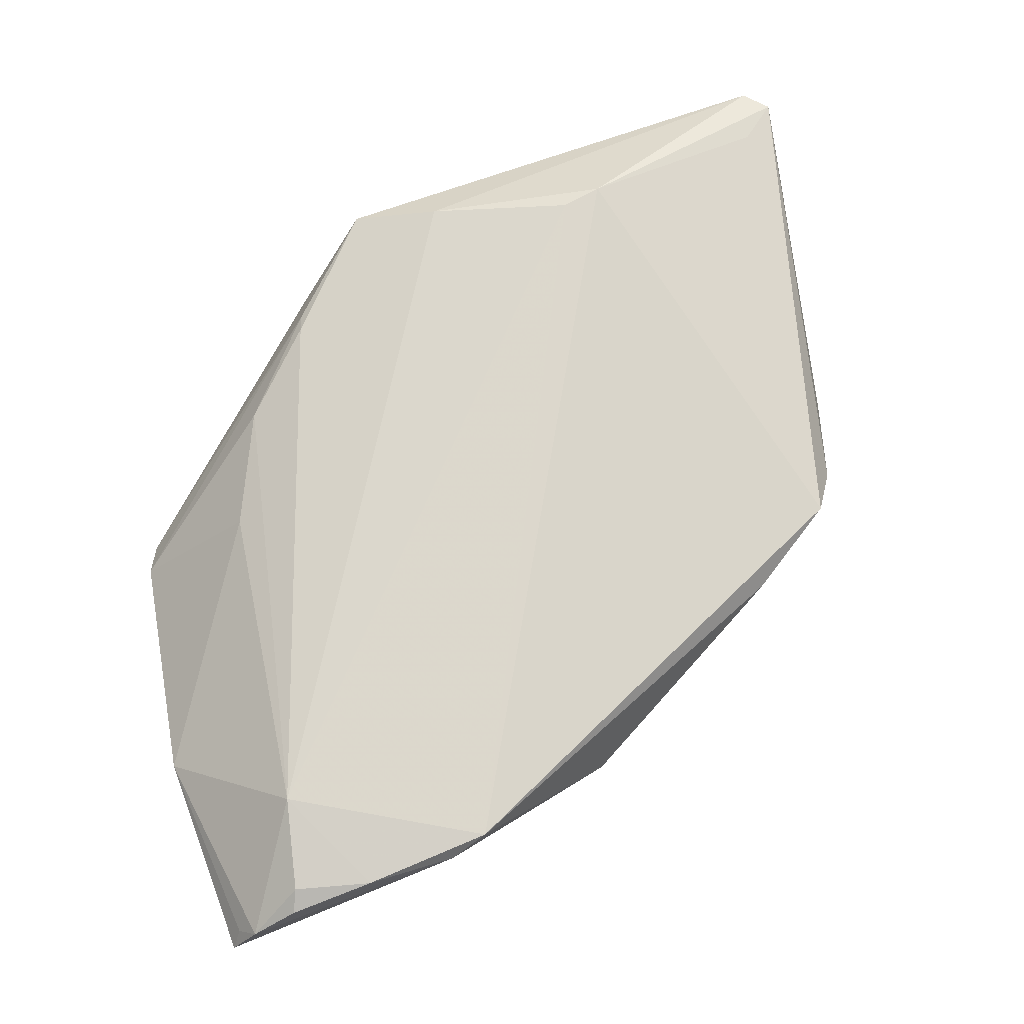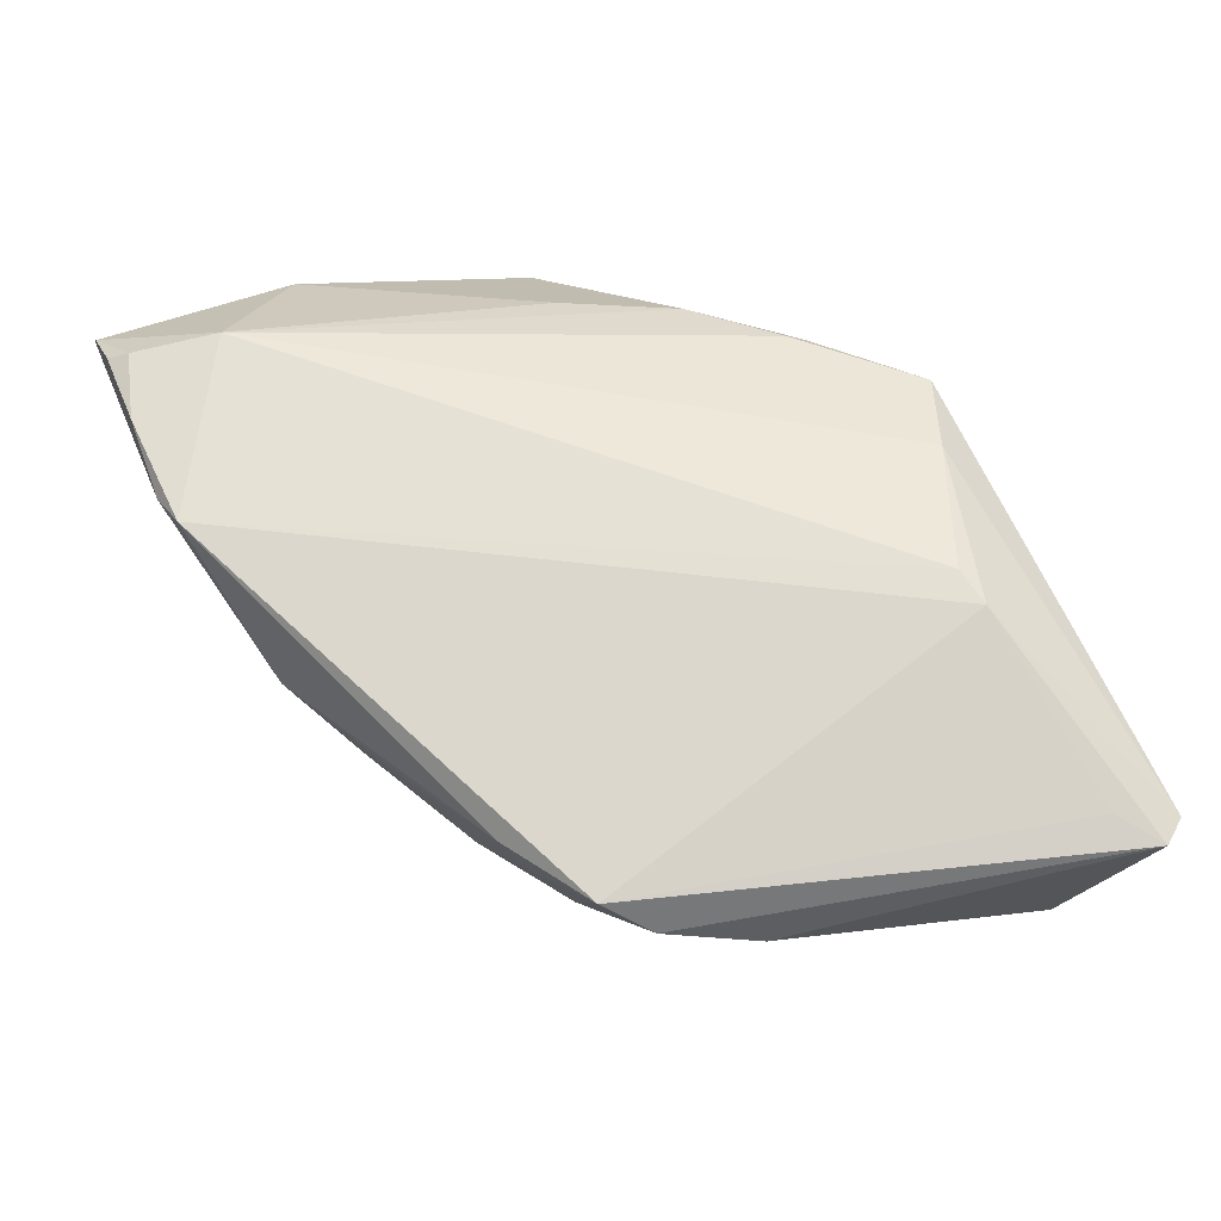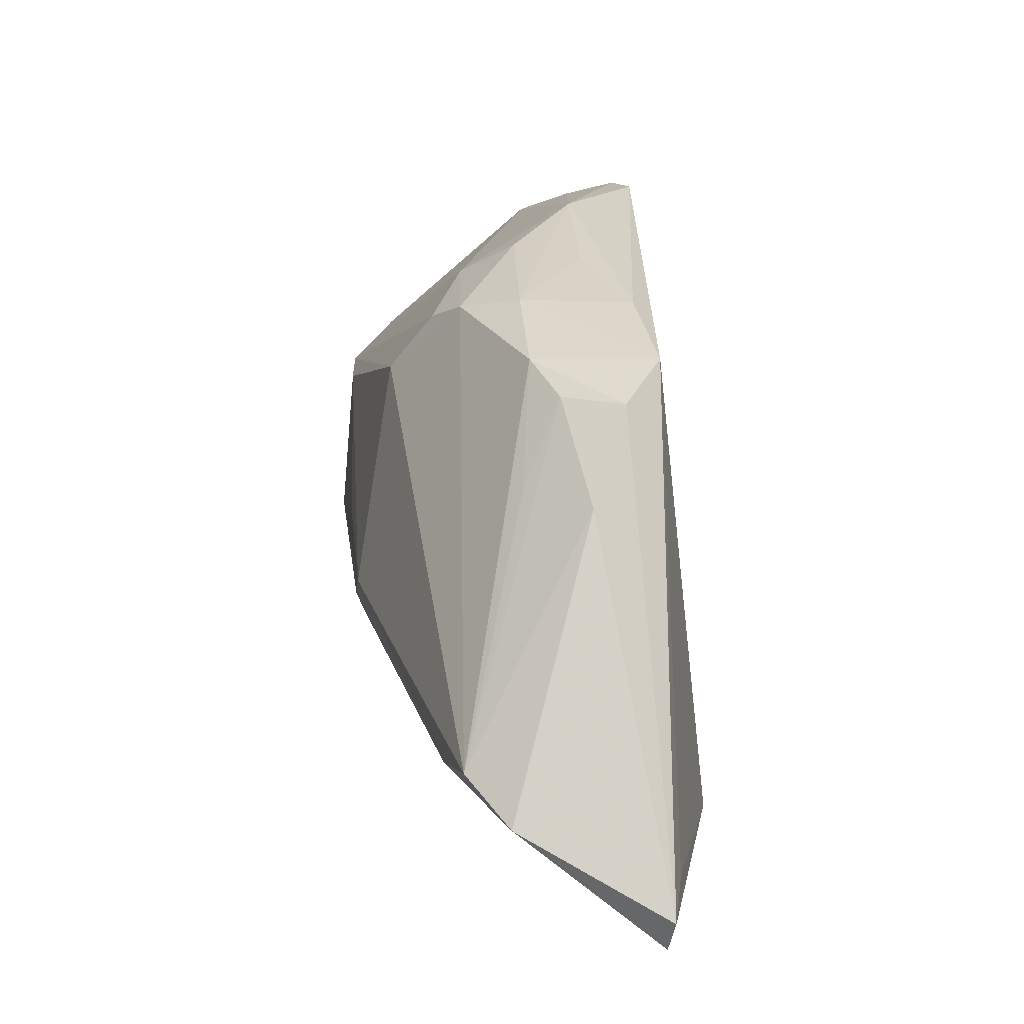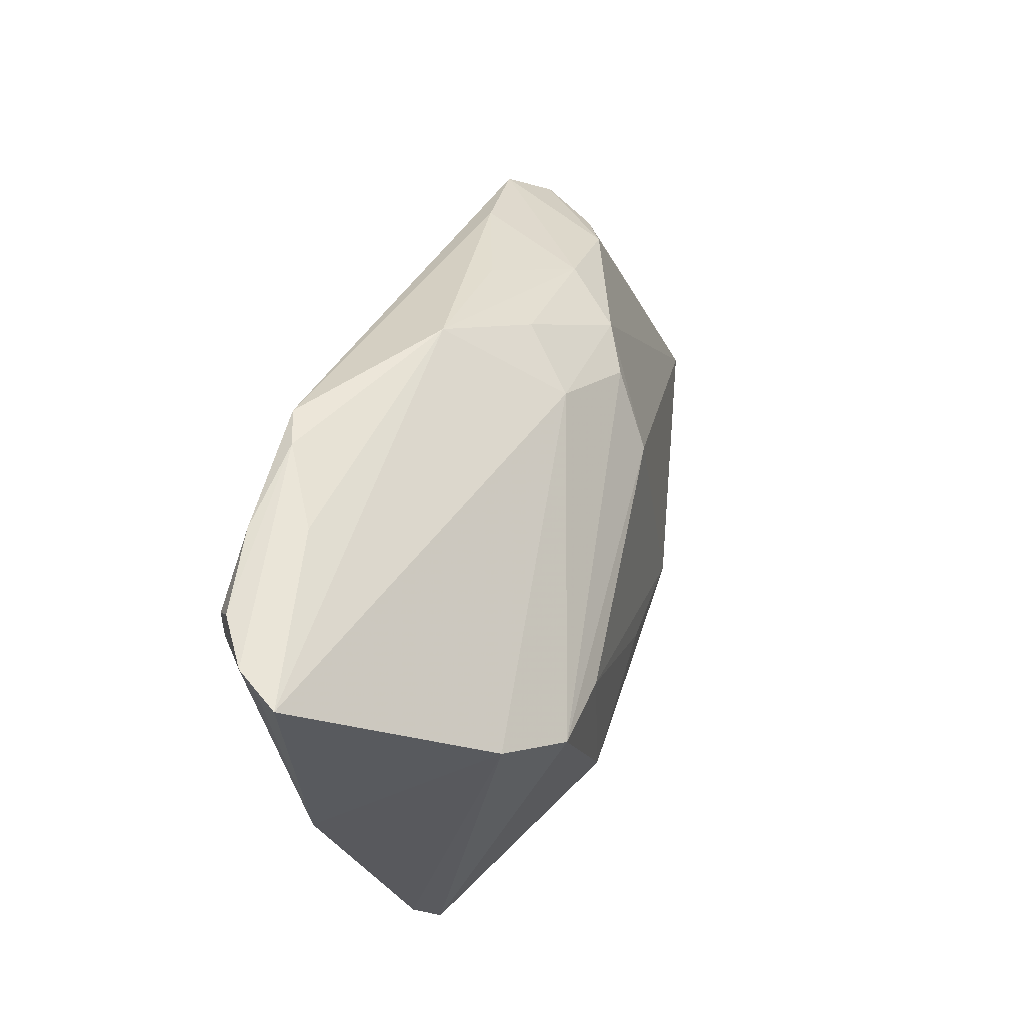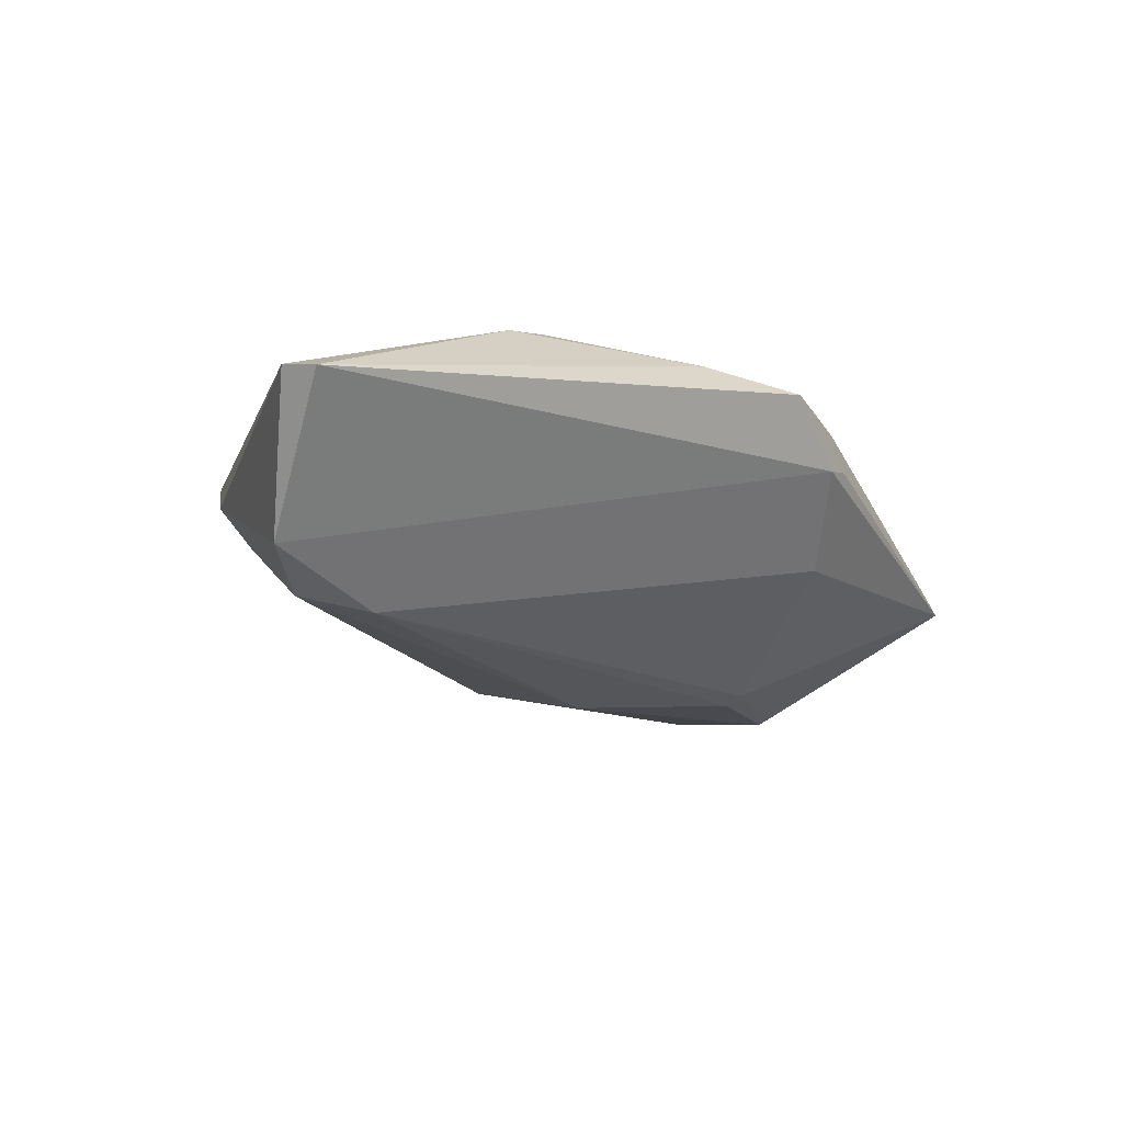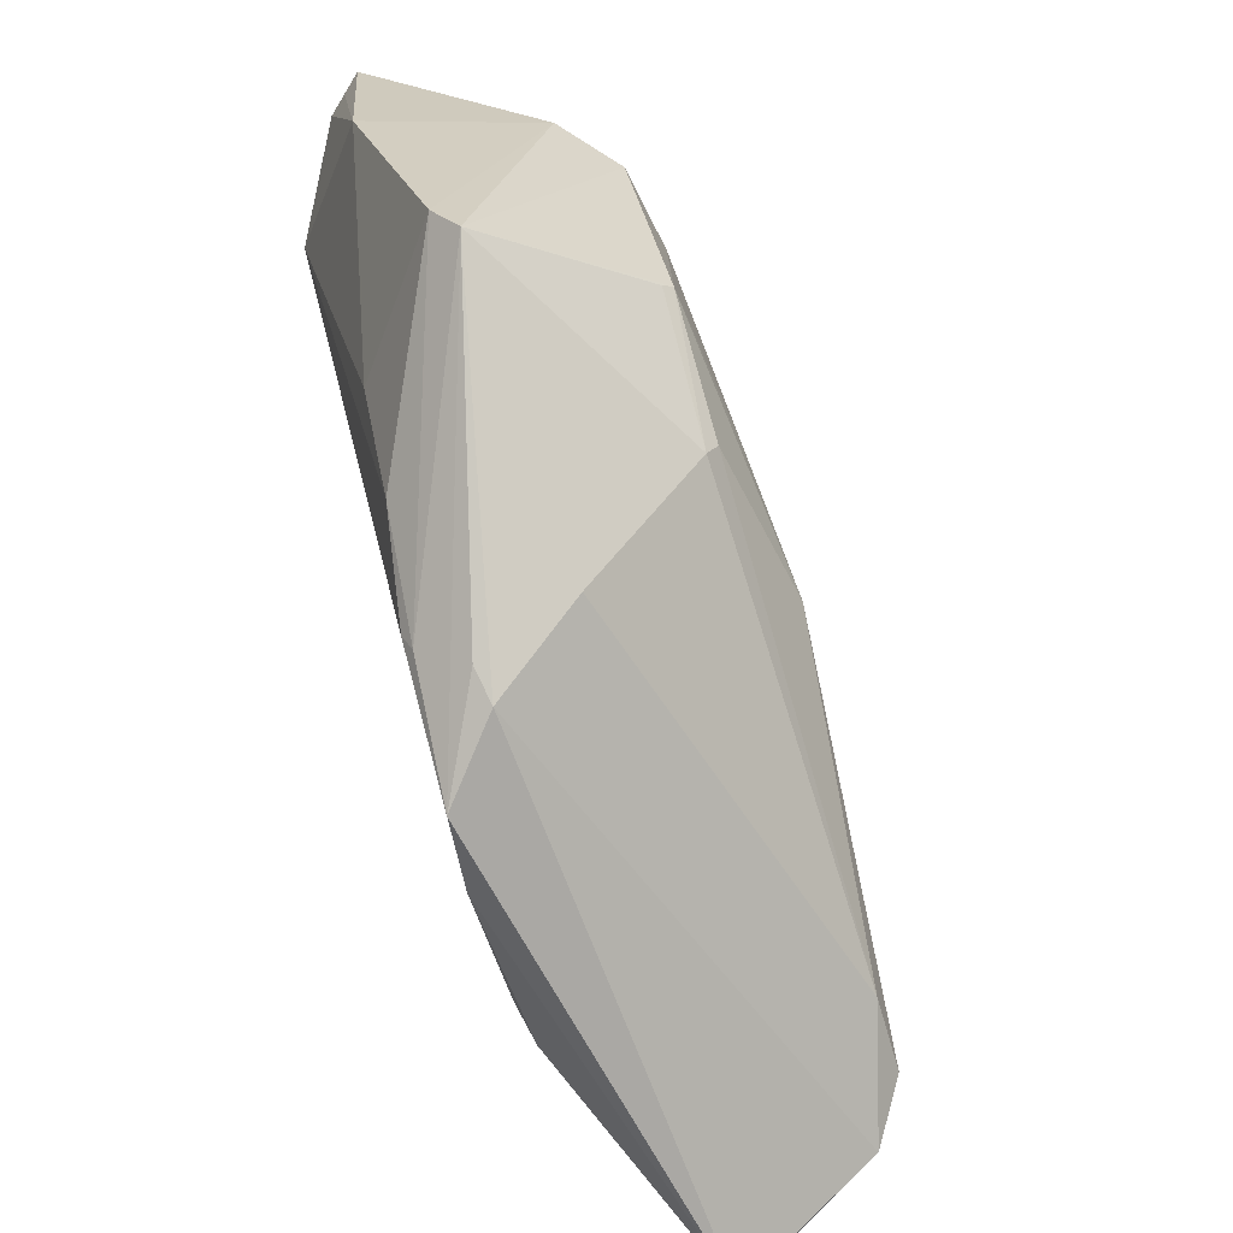
<metadata>
{"format":"obj","ext":"obj","renderer":"f3d","projection":"perspective","resolution":1024,"background":"white","views":[{"elev":72.2,"azim":160.1,"up":"+Z"},{"elev":61.3,"azim":-112.5,"up":"+Z"},{"elev":0.4,"azim":-97.2,"up":"+Y"},{"elev":59.5,"azim":106.6,"up":"+Y"},{"elev":-9.0,"azim":-28.2,"up":"+Z"},{"elev":-64.1,"azim":113.6,"up":"+Y"}]}
</metadata>
<code>
v 0.036 0.03894 0.01221
v 0.04424 0.01736 0.003144
v -0.002365 0.0265 -0.007642
v 0.02587 0.03891 0.008205
v -0.04297 -0.02301 -0.01151
v -0.00522 -0.03383 0.01213
v -0.007792 0.02882 -0.002498
v 0.02449 0.0003216 -0.01814
v 0.007814 6.835e-05 -0.01881
v 0.01233 -0.02649 -0.005665
v 0.02833 -0.006331 0.007554
v -0.001218 0.03415 0.004433
v 0.02279 -0.0184 0.007167
v -0.04689 -0.02769 -0.007621
v 0.02731 0.0389 0.01341
v -0.03562 0.002629 -0.005157
v 0.01234 -0.03194 0.003584
v -0.005055 0.01597 -0.01542
v -0.03464 0.01149 -0.001453
v 0.03498 0.03681 0.01334
v -0.035 -0.0229 -0.01257
v 0.0137 -0.02795 0.008365
v -0.01501 0.02158 -0.008979
v 0.009355 -0.03409 0.003112
v -0.004668 -0.006922 -0.01887
v -0.01442 0.02683 0.00359
v -0.01962 -0.02806 0.01484
v -0.02991 0.0153 -0.00376
v 0.04066 -0.008123 -0.004415
v 0.03277 0.02762 0.01484
v 0.01261 -0.00894 -0.01806
v 0.04372 0.03925 0.005028
v -0.03861 0.01065 0.004163
v -0.02556 0.02129 0.007139
v -0.024 -0.02886 0.01461
v 0.03527 0.0239 -0.01237
v -0.04961 -0.03582 0.006721
v 0.0408 0.03925 0.009253
v 0.003545 -0.03726 0.009603
v -0.01001 0.02102 -0.01136
v -0.02062 0.02185 -0.003502
v 0.01407 0.03826 0.01388
v -0.0353 0.01513 0.007999
v 0.01319 -0.01096 -0.01712
v 0.03927 -0.0115 -0.006798
v 0.04245 0.038 0.006947
v 0.03021 0.01892 -0.0172
v 0.02365 0.001418 -0.01891
v -0.04197 0.0009095 0.0005398
v 0.0181 0.03925 0.01248
v -0.04742 -0.0385 0.006356
v -0.04521 -0.03222 0.008021
v 0.02233 0.01634 -0.01791
v 0.01433 -0.02605 0.009251
f 42 27 30
f 36 45 47
f 36 3 32
f 47 3 36
f 32 3 12
f 2 36 32
f 30 11 2
f 24 45 17
f 24 17 39
f 39 51 24
f 39 17 45
f 37 49 14
f 14 49 5
f 14 51 37
f 24 51 14
f 28 5 16
f 47 45 48
f 31 48 44
f 5 18 25
f 25 48 31
f 23 5 28
f 23 18 5
f 30 2 38
f 30 38 20
f 20 38 1
f 32 12 4
f 37 52 43
f 45 36 29
f 36 2 29
f 29 2 11
f 30 39 54
f 51 39 6
f 30 27 6
f 6 39 30
f 10 45 24
f 10 44 45
f 24 14 10
f 31 44 21
f 5 25 21
f 21 25 31
f 44 10 21
f 21 14 5
f 21 10 14
f 8 48 45
f 45 44 8
f 8 44 48
f 48 25 9
f 40 23 3
f 18 23 40
f 40 3 47
f 47 18 40
f 41 23 28
f 28 43 41
f 7 12 3
f 3 23 7
f 7 41 12
f 23 41 7
f 46 2 32
f 32 38 46
f 46 38 2
f 1 38 50
f 50 12 42
f 50 4 12
f 50 38 32
f 32 4 50
f 15 20 1
f 15 50 42
f 1 50 15
f 15 42 30
f 30 20 15
f 42 12 34
f 34 43 42
f 34 41 43
f 33 43 28
f 33 49 37
f 37 43 33
f 13 11 30
f 30 54 13
f 13 29 11
f 45 29 22
f 22 39 45
f 22 54 39
f 29 13 22
f 22 13 54
f 35 6 27
f 51 6 35
f 37 51 35
f 35 52 37
f 35 43 52
f 27 42 35
f 42 43 35
f 47 48 53
f 48 9 53
f 53 18 47
f 53 25 18
f 53 9 25
f 12 41 26
f 26 34 12
f 41 34 26
f 19 33 28
f 49 33 19
f 28 16 19
f 5 49 19
f 19 16 5

</code>
